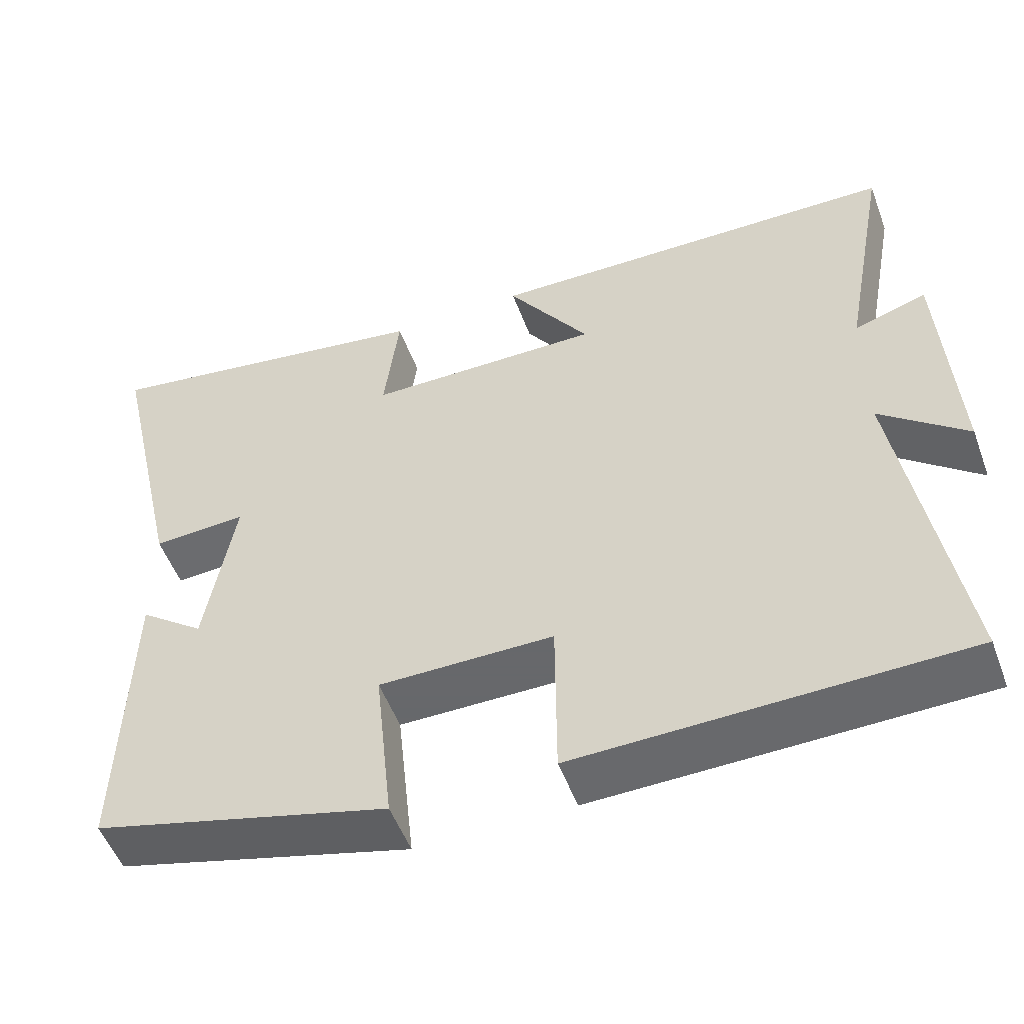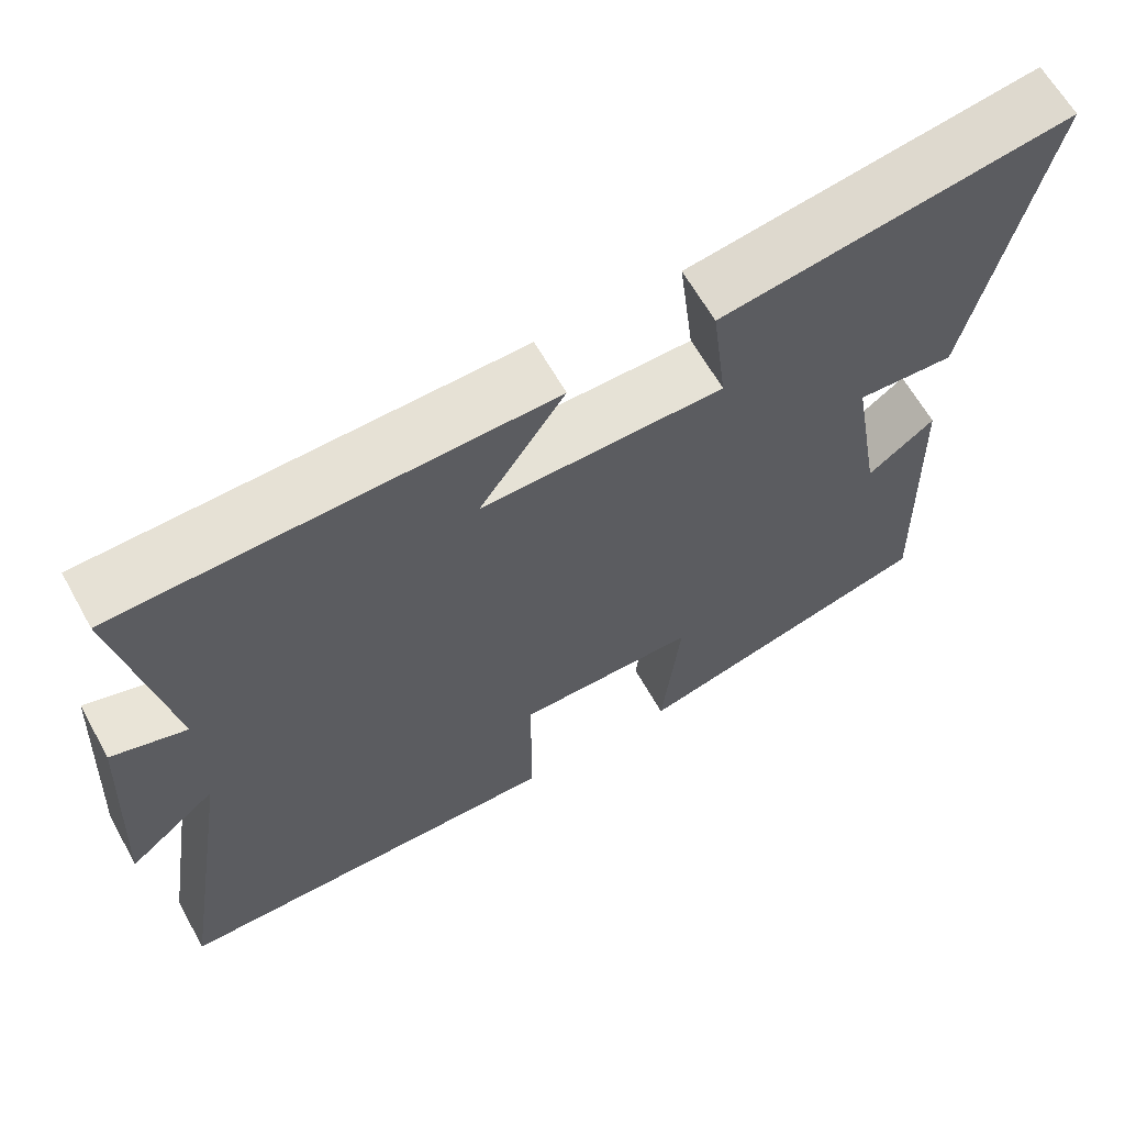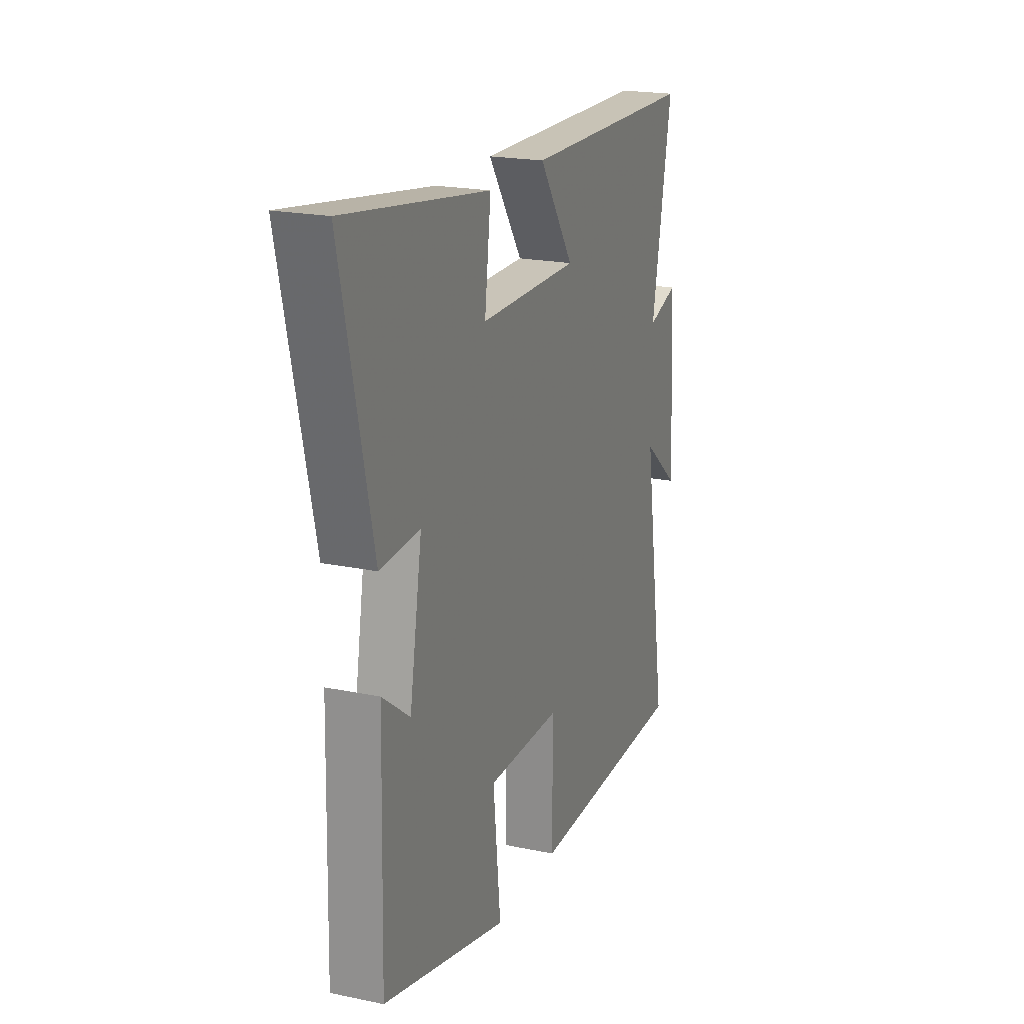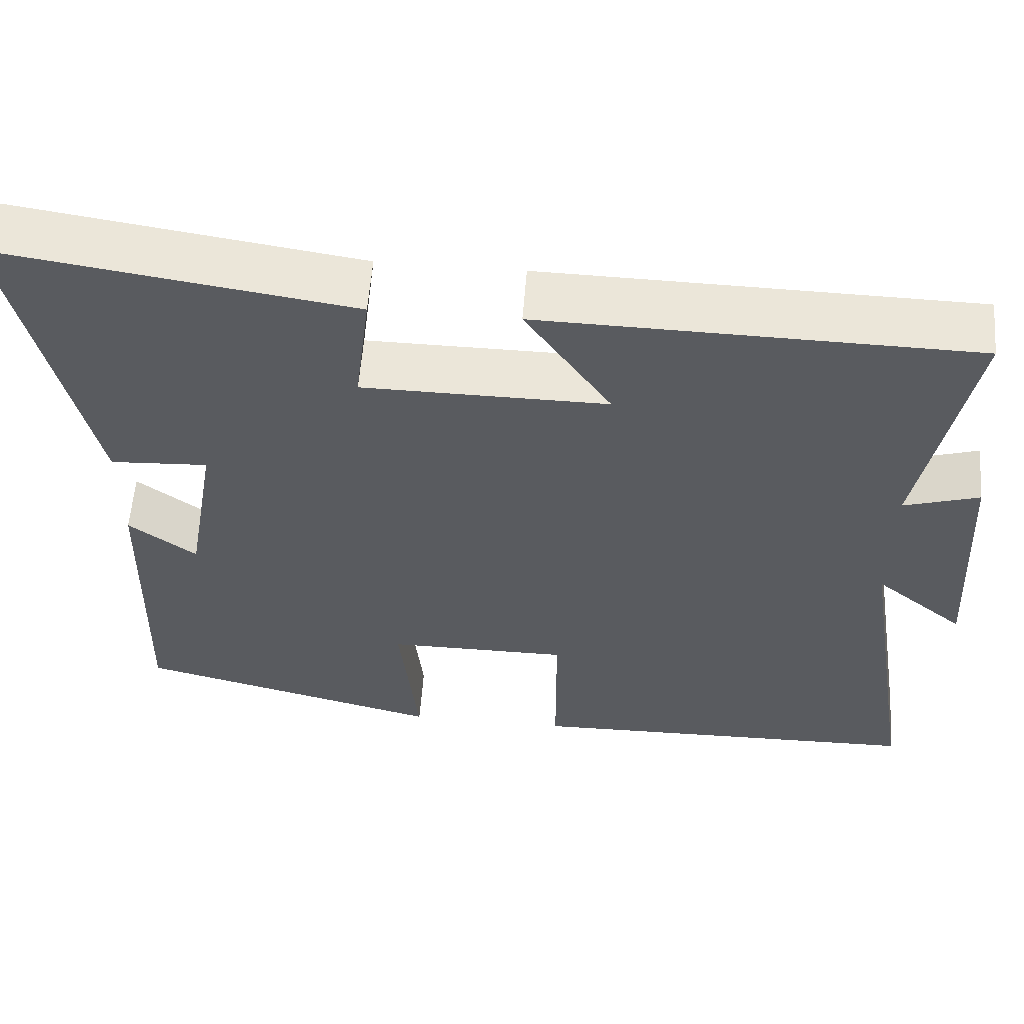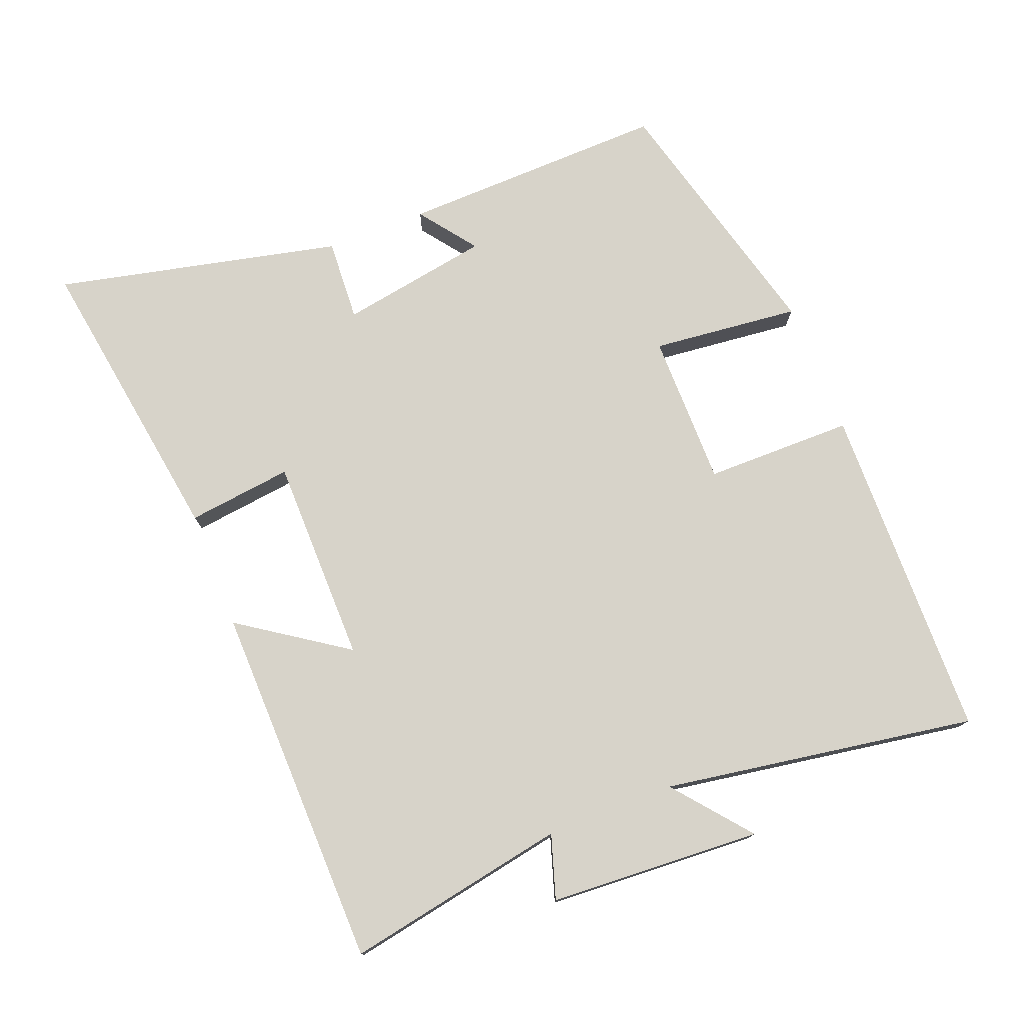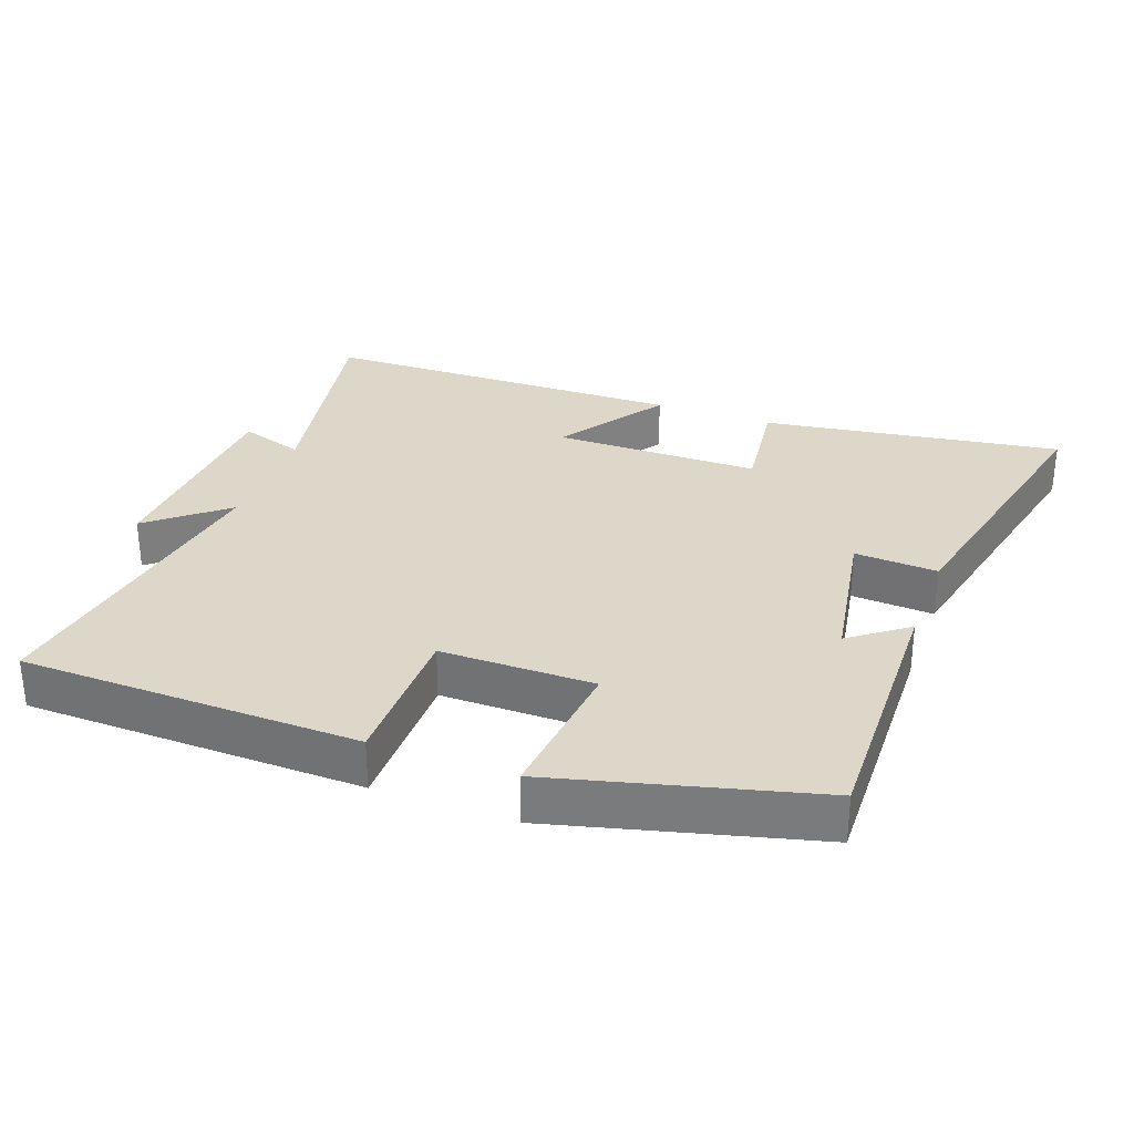
<metadata>
{"format":"obj","ext":"obj","renderer":"f3d","projection":"perspective","resolution":1024,"background":"white","views":[{"elev":-52.3,"azim":20.2,"up":"+Z"},{"elev":63.5,"azim":150.8,"up":"+Z"},{"elev":20.5,"azim":-69.2,"up":"+Z"},{"elev":57.6,"azim":4.4,"up":"+Z"},{"elev":76.3,"azim":68.6,"up":"+Y"},{"elev":30.9,"azim":-159.8,"up":"+Y"}]}
</metadata>
<code>
v 0.561 0.07 0.49
v 0.5 0.07 0.163
v 0.594 0.07 0.193
v 0.612 0.07 -0.121
v 0.5 0.07 -0.029
v 0.574 0.07 -0.49
v 0.076 0.07 -0.5
v 0.075 0.07 -0.281
v -0.151 0.07 -0.281
v -0.128 0.07 -0.5
v -0.51 0.07 -0.401
v -0.5 0.07 -0.006
v -0.416 0.07 -0.069
v -0.378 0.07 0.153
v -0.5 0.07 0.146
v -0.595 0.07 0.567
v -0.155 0.07 0.5
v -0.174 0.07 0.345
v 0.13 0.07 0.343
v 0.023 0.07 0.5
v 0.561 0 0.49
v 0.5 0 0.163
v 0.594 0 0.193
v 0.612 0 -0.121
v 0.5 0 -0.029
v 0.574 0 -0.49
v 0.076 0 -0.5
v 0.075 0 -0.281
v -0.151 0 -0.281
v -0.128 0 -0.5
v -0.51 0 -0.401
v -0.5 0 -0.006
v -0.416 0 -0.069
v -0.378 0 0.153
v -0.5 0 0.146
v -0.595 0 0.567
v -0.155 0 0.5
v -0.174 0 0.345
v 0.13 0 0.343
v 0.023 0 0.5
f 19 20 1 2
f 18 19 2
f 15 16 17 18
f 14 15 18
f 13 14 18 2
f 10 11 12 13
f 9 10 13
f 8 9 13 2
f 5 6 7 8
f 5 8 2 3
f 3 4 5
f 22 21 40 39
f 22 39 38
f 38 37 36 35
f 38 35 34
f 22 38 34 33
f 33 32 31 30
f 33 30 29
f 22 33 29 28
f 28 27 26 25
f 23 22 28 25
f 25 24 23
f 1 21 22 2
f 2 22 23 3
f 3 23 24 4
f 4 24 25 5
f 5 25 26 6
f 6 26 27 7
f 7 27 28 8
f 8 28 29 9
f 9 29 30 10
f 10 30 31 11
f 11 31 32 12
f 12 32 33 13
f 13 33 34 14
f 14 34 35 15
f 15 35 36 16
f 16 36 37 17
f 17 37 38 18
f 18 38 39 19
f 19 39 40 20
f 20 40 21 1

</code>
